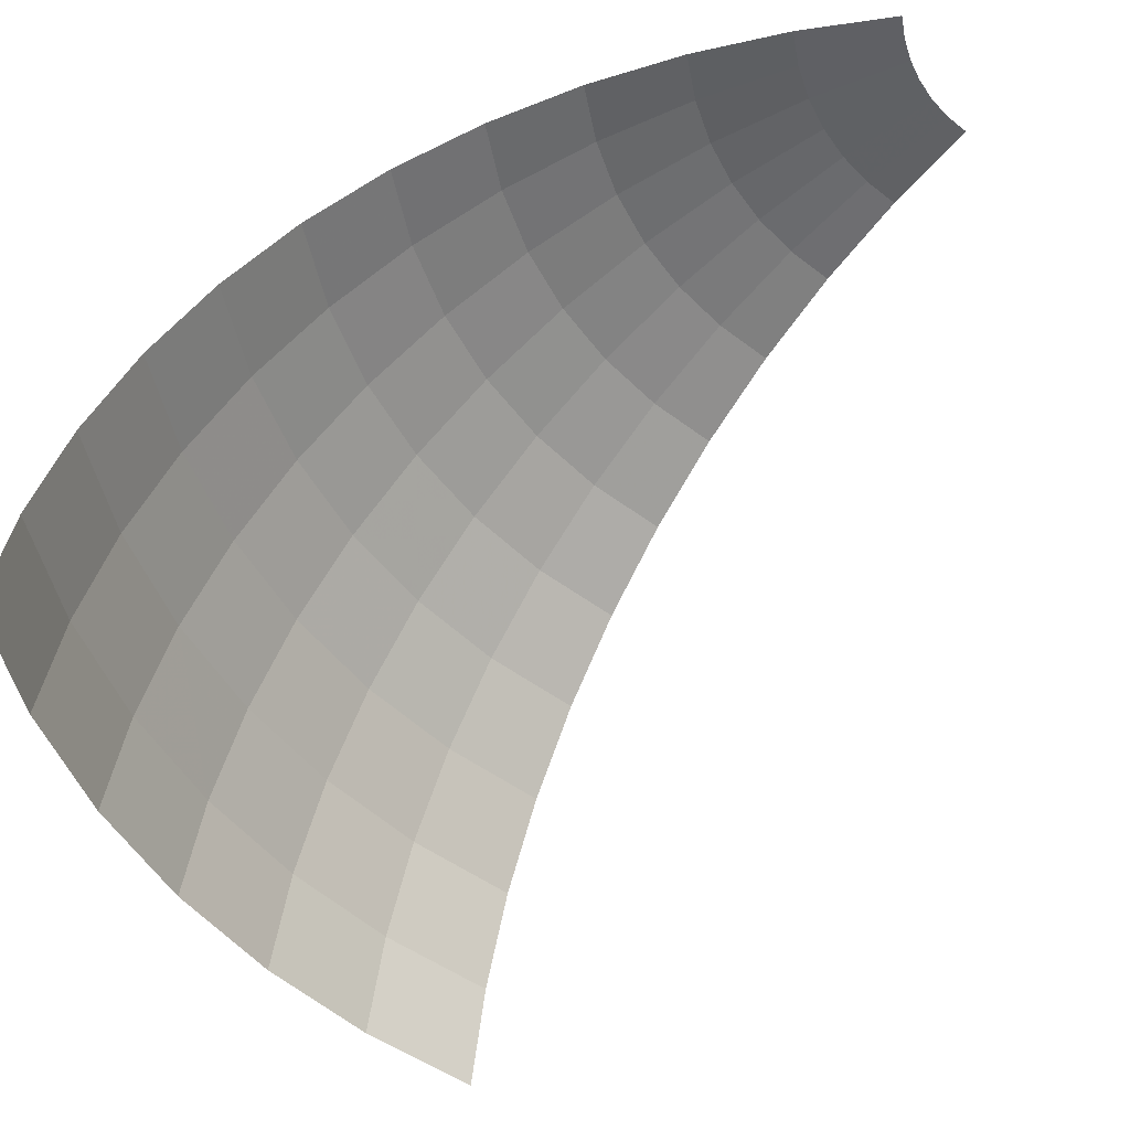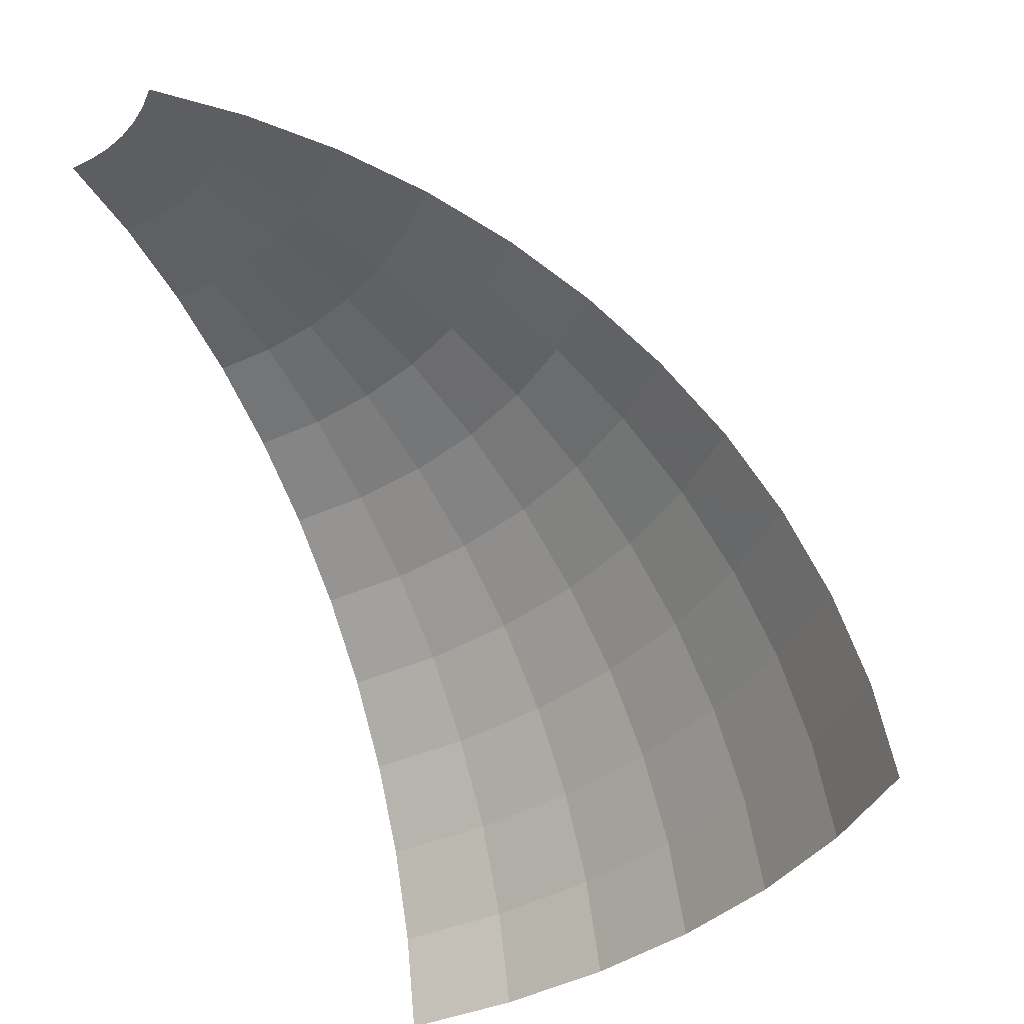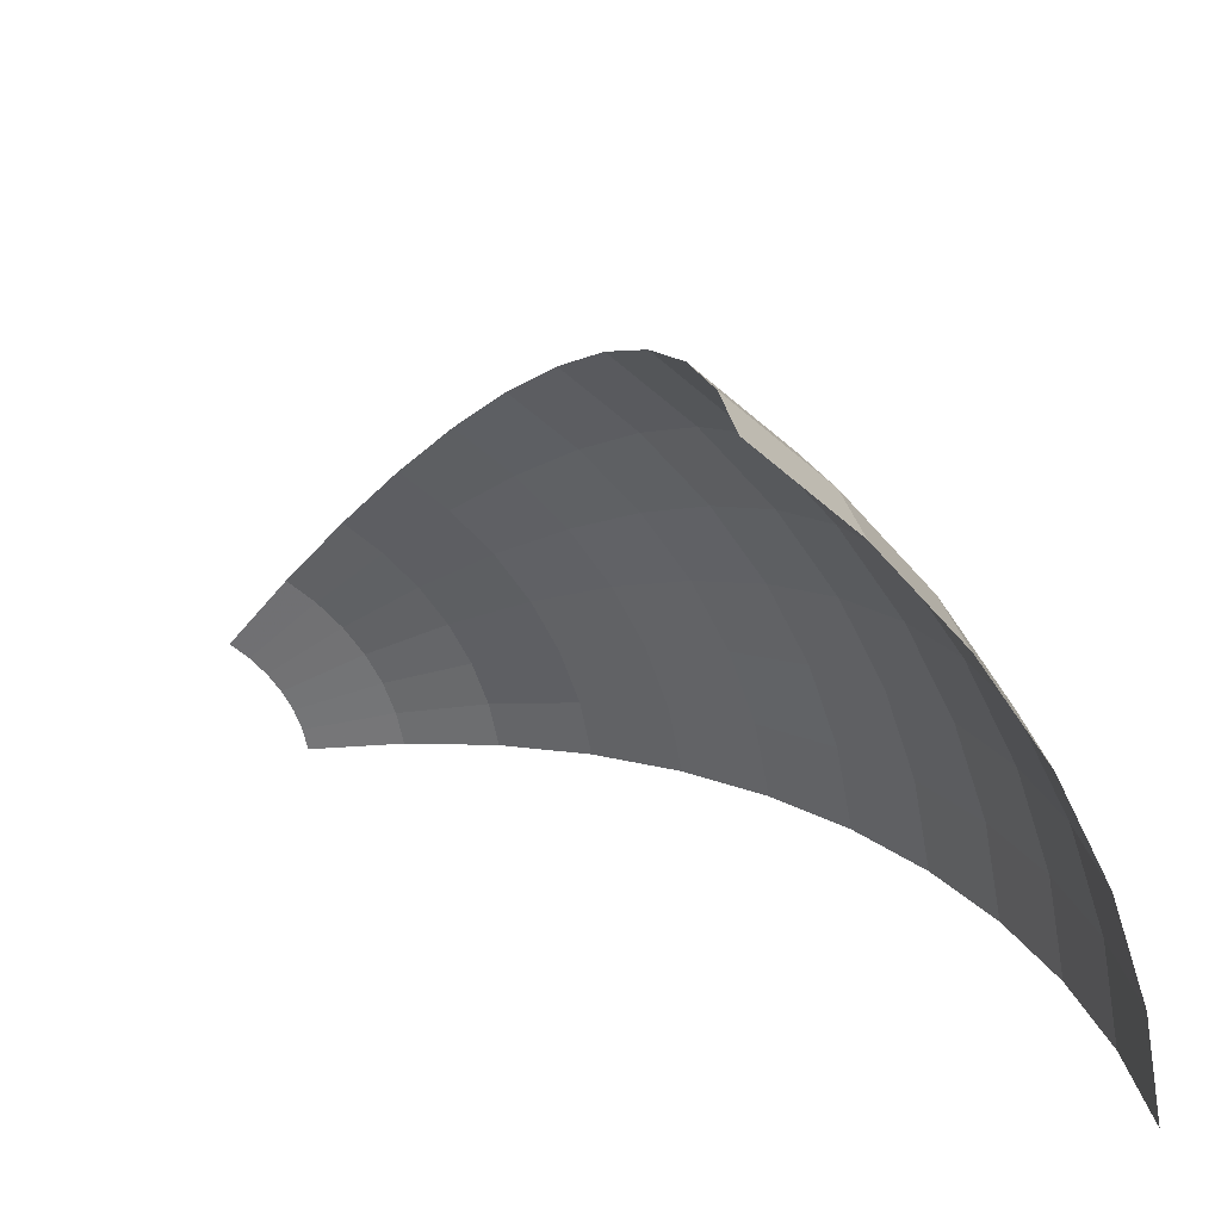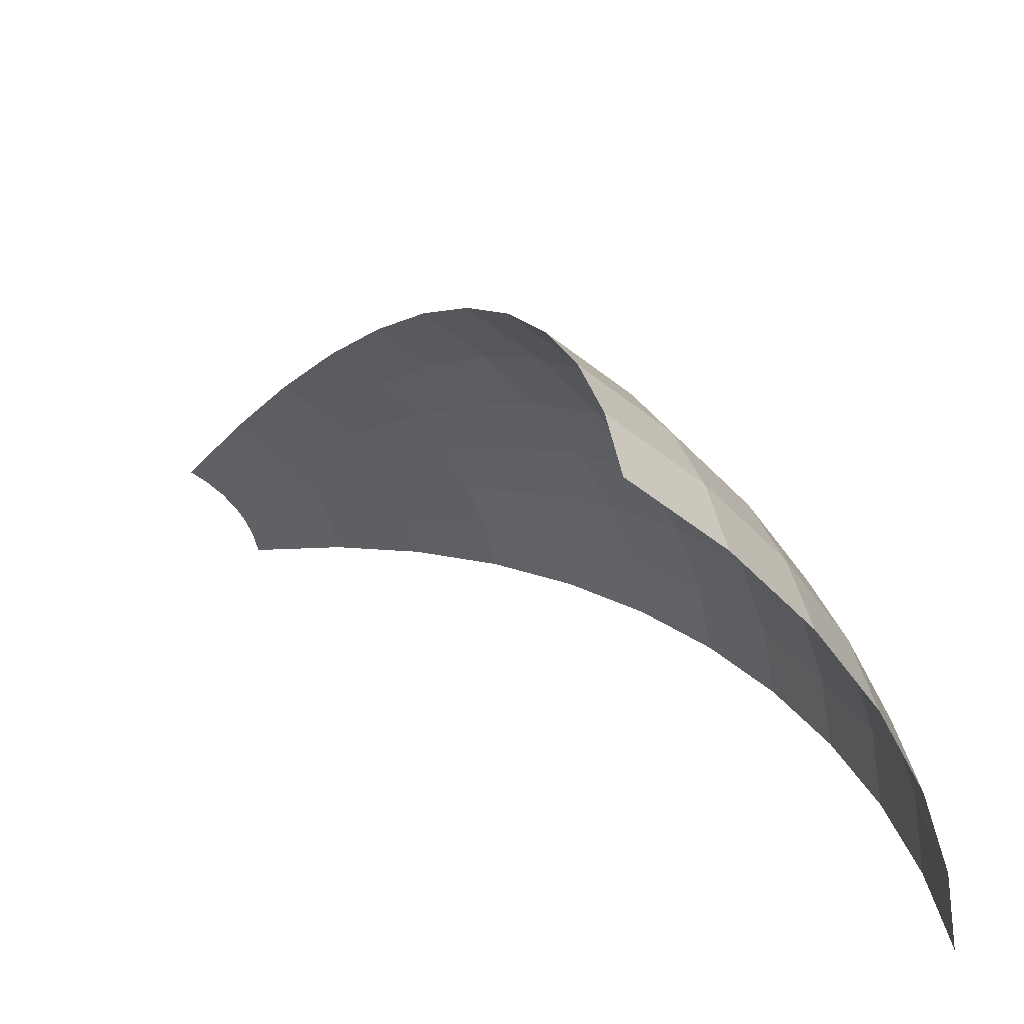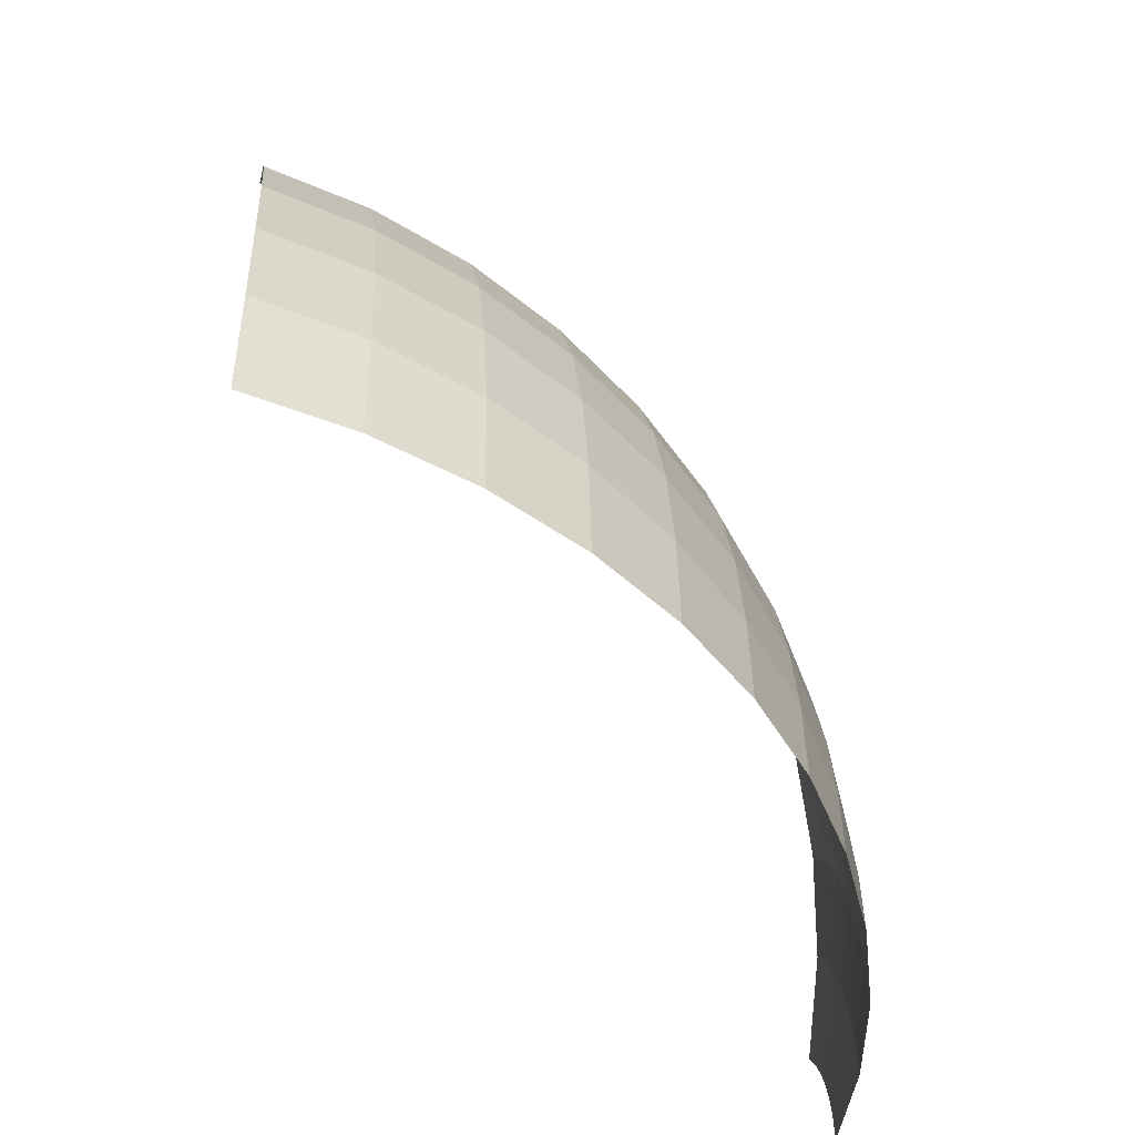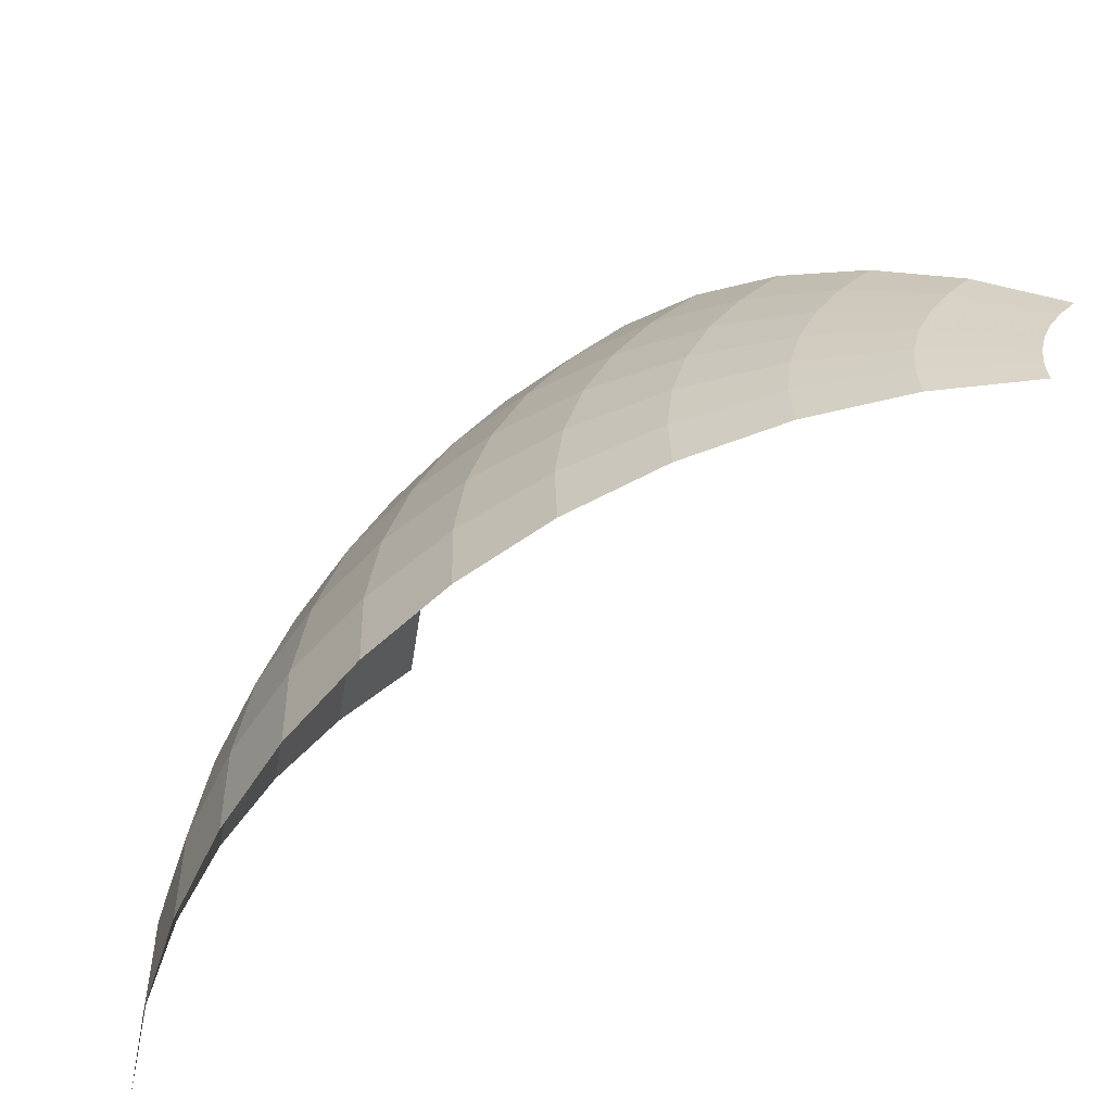
<metadata>
{"format":"obj","ext":"obj","renderer":"f3d","projection":"perspective","resolution":1024,"background":"white","views":[{"elev":-45.5,"azim":-173.0,"up":"+Y"},{"elev":-36.0,"azim":-62.4,"up":"+Y"},{"elev":-58.1,"azim":6.7,"up":"+Y"},{"elev":-47.1,"azim":6.4,"up":"+Y"},{"elev":-48.2,"azim":77.6,"up":"+Z"},{"elev":30.1,"azim":174.5,"up":"+Y"}]}
</metadata>
<code>
v 1 4 0
v 0.9914 4 0.1305
v 1.509 3.966 0.1986
v 1.522 3.966 0
v 1.522 3.966 0
v 1.509 3.966 0.1986
v 2.018 3.864 0.2656
v 2.035 3.864 0
v 2.035 3.864 0
v 2.018 3.864 0.2656
v 2.509 3.696 0.3303
v 2.531 3.696 0
v 2.531 3.696 0
v 2.509 3.696 0.3303
v 2.974 3.464 0.3915
v 3 3.464 0
v 3 3.464 0
v 2.974 3.464 0.3915
v 3.406 3.174 0.4483
v 3.435 3.174 0
v 3.435 3.174 0
v 3.406 3.174 0.4483
v 3.796 2.828 0.4996
v 3.828 2.828 0
v 3.828 2.828 0
v 3.796 2.828 0.4996
v 4.138 2.435 0.5447
v 4.174 2.435 0
v 4.174 2.435 0
v 4.138 2.435 0.5447
v 4.426 2 0.5826
v 4.464 2 0
v 4.464 2 0
v 4.426 2 0.5826
v 4.655 1.531 0.6128
v 4.696 1.531 0
v 4.696 1.531 0
v 4.655 1.531 0.6128
v 4.822 1.035 0.6347
v 4.864 1.035 0
v 4.864 1.035 0
v 4.822 1.035 0.6347
v 4.923 0.522 0.648
v 4.966 0.522 0
v 0.9914 4 0.1305
v 0.9659 4 0.2588
v 1.47 3.966 0.3939
v 1.509 3.966 0.1986
v 1.509 3.966 0.1986
v 1.47 3.966 0.3939
v 1.966 3.864 0.5267
v 2.018 3.864 0.2656
v 2.018 3.864 0.2656
v 1.966 3.864 0.5267
v 2.445 3.696 0.655
v 2.509 3.696 0.3303
v 2.509 3.696 0.3303
v 2.445 3.696 0.655
v 2.898 3.464 0.7764
v 2.974 3.464 0.3915
v 2.974 3.464 0.3915
v 2.898 3.464 0.7764
v 3.318 3.174 0.889
v 3.406 3.174 0.4483
v 3.406 3.174 0.4483
v 3.318 3.174 0.889
v 3.698 2.828 0.9908
v 3.796 2.828 0.4996
v 3.796 2.828 0.4996
v 3.698 2.828 0.9908
v 4.031 2.435 1.08
v 4.138 2.435 0.5447
v 4.138 2.435 0.5447
v 4.031 2.435 1.08
v 4.312 2 1.155
v 4.426 2 0.5826
v 4.426 2 0.5826
v 4.312 2 1.155
v 4.535 1.531 1.215
v 4.655 1.531 0.6128
v 4.655 1.531 0.6128
v 4.535 1.531 1.215
v 4.698 1.035 1.259
v 4.822 1.035 0.6347
v 4.822 1.035 0.6347
v 4.698 1.035 1.259
v 4.796 0.522 1.285
v 4.923 0.522 0.648
v 0.9659 4 0.2588
v 0.9239 4 0.3827
v 1.406 3.966 0.5825
v 1.47 3.966 0.3939
v 1.47 3.966 0.3939
v 1.406 3.966 0.5825
v 1.88 3.864 0.7789
v 1.966 3.864 0.5267
v 1.966 3.864 0.5267
v 1.88 3.864 0.7789
v 2.338 3.696 0.9685
v 2.445 3.696 0.655
v 2.445 3.696 0.655
v 2.338 3.696 0.9685
v 2.772 3.464 1.148
v 2.898 3.464 0.7764
v 2.898 3.464 0.7764
v 2.772 3.464 1.148
v 3.174 3.174 1.315
v 3.318 3.174 0.889
v 3.318 3.174 0.889
v 3.174 3.174 1.315
v 3.537 2.828 1.465
v 3.698 2.828 0.9908
v 3.698 2.828 0.9908
v 3.537 2.828 1.465
v 3.856 2.435 1.597
v 4.031 2.435 1.08
v 4.031 2.435 1.08
v 3.856 2.435 1.597
v 4.124 2 1.708
v 4.312 2 1.155
v 4.312 2 1.155
v 4.124 2 1.708
v 4.338 1.531 1.797
v 4.535 1.531 1.215
v 4.535 1.531 1.215
v 4.338 1.531 1.797
v 4.494 1.035 1.861
v 4.698 1.035 1.259
v 4.698 1.035 1.259
v 4.494 1.035 1.861
v 4.588 0.522 1.9
v 4.796 0.522 1.285
v 0.9239 4 0.3827
v 0.866 4 0.5
v 1.318 3.966 0.761
v 1.406 3.966 0.5825
v 1.406 3.966 0.5825
v 1.318 3.966 0.761
v 1.762 3.864 1.018
v 1.88 3.864 0.7789
v 1.88 3.864 0.7789
v 1.762 3.864 1.018
v 2.192 3.696 1.265
v 2.338 3.696 0.9685
v 2.338 3.696 0.9685
v 2.192 3.696 1.265
v 2.598 3.464 1.5
v 2.772 3.464 1.148
v 2.772 3.464 1.148
v 2.598 3.464 1.5
v 2.975 3.174 1.718
v 3.174 3.174 1.315
v 3.174 3.174 1.315
v 2.975 3.174 1.718
v 3.315 2.828 1.914
v 3.537 2.828 1.465
v 3.537 2.828 1.465
v 3.315 2.828 1.914
v 3.614 2.435 2.087
v 3.856 2.435 1.597
v 3.856 2.435 1.597
v 3.614 2.435 2.087
v 3.866 2 2.232
v 4.124 2 1.708
v 4.124 2 1.708
v 3.866 2 2.232
v 4.066 1.531 2.348
v 4.338 1.531 1.797
v 4.338 1.531 1.797
v 4.066 1.531 2.348
v 4.212 1.035 2.432
v 4.494 1.035 1.861
v 4.494 1.035 1.861
v 4.212 1.035 2.432
v 4.3 0.522 2.483
v 4.588 0.522 1.9
v 0.866 4 0.5
v 0.7934 4 0.6088
v 1.208 3.966 0.9266
v 1.318 3.966 0.761
v 1.318 3.966 0.761
v 1.208 3.966 0.9266
v 1.615 3.864 1.239
v 1.762 3.864 1.018
v 1.762 3.864 1.018
v 1.615 3.864 1.239
v 2.008 3.696 1.541
v 2.192 3.696 1.265
v 2.192 3.696 1.265
v 2.008 3.696 1.541
v 2.38 3.464 1.826
v 2.598 3.464 1.5
v 2.598 3.464 1.5
v 2.38 3.464 1.826
v 2.725 3.174 2.091
v 2.975 3.174 1.718
v 2.975 3.174 1.718
v 2.725 3.174 2.091
v 3.038 2.828 2.331
v 3.315 2.828 1.914
v 3.315 2.828 1.914
v 3.038 2.828 2.331
v 3.311 2.435 2.541
v 3.614 2.435 2.087
v 3.614 2.435 2.087
v 3.311 2.435 2.541
v 3.542 2 2.718
v 3.866 2 2.232
v 3.866 2 2.232
v 3.542 2 2.718
v 3.725 1.531 2.859
v 4.066 1.531 2.348
v 4.066 1.531 2.348
v 3.725 1.531 2.859
v 3.859 1.035 2.961
v 4.212 1.035 2.432
v 4.212 1.035 2.432
v 3.859 1.035 2.961
v 3.94 0.522 3.023
v 4.3 0.522 2.483
v 0.7934 4 0.6088
v 0.7071 4 0.7071
v 1.076 3.966 1.076
v 1.208 3.966 0.9266
v 1.208 3.966 0.9266
v 1.076 3.966 1.076
v 1.439 3.864 1.439
v 1.615 3.864 1.239
v 1.615 3.864 1.239
v 1.439 3.864 1.439
v 1.79 3.696 1.79
v 2.008 3.696 1.541
v 2.008 3.696 1.541
v 1.79 3.696 1.79
v 2.121 3.464 2.121
v 2.38 3.464 1.826
v 2.38 3.464 1.826
v 2.121 3.464 2.121
v 2.429 3.174 2.429
v 2.725 3.174 2.091
v 2.725 3.174 2.091
v 2.429 3.174 2.429
v 2.707 2.828 2.707
v 3.038 2.828 2.331
v 3.038 2.828 2.331
v 2.707 2.828 2.707
v 2.951 2.435 2.951
v 3.311 2.435 2.541
v 3.311 2.435 2.541
v 2.951 2.435 2.951
v 3.156 2 3.156
v 3.542 2 2.718
v 3.542 2 2.718
v 3.156 2 3.156
v 3.32 1.531 3.32
v 3.725 1.531 2.859
v 3.725 1.531 2.859
v 3.32 1.531 3.32
v 3.439 1.035 3.439
v 3.859 1.035 2.961
v 3.859 1.035 2.961
v 3.439 1.035 3.439
v 3.511 0.522 3.511
v 3.94 0.522 3.023
g mesh7371435
f 1 2 3
f 3 4 1
f 5 6 7
f 7 8 5
f 9 10 11
f 11 12 9
f 13 14 15
f 15 16 13
f 17 18 19
f 19 20 17
f 21 22 23
f 23 24 21
f 25 26 27
f 27 28 25
f 29 30 31
f 31 32 29
f 33 34 35
f 35 36 33
f 37 38 39
f 39 40 37
f 41 42 43
f 43 44 41
f 45 46 47
f 47 48 45
f 49 50 51
f 51 52 49
f 53 54 55
f 55 56 53
f 57 58 59
f 59 60 57
f 61 62 63
f 63 64 61
f 65 66 67
f 67 68 65
f 69 70 71
f 71 72 69
f 73 74 75
f 75 76 73
f 77 78 79
f 79 80 77
f 81 82 83
f 83 84 81
f 85 86 87
f 87 88 85
f 89 90 91
f 91 92 89
f 93 94 95
f 95 96 93
f 97 98 99
f 99 100 97
f 101 102 103
f 103 104 101
f 105 106 107
f 107 108 105
f 109 110 111
f 111 112 109
f 113 114 115
f 115 116 113
f 117 118 119
f 119 120 117
f 121 122 123
f 123 124 121
f 125 126 127
f 127 128 125
f 129 130 131
f 131 132 129
f 133 134 135
f 135 136 133
f 137 138 139
f 139 140 137
f 141 142 143
f 143 144 141
f 145 146 147
f 147 148 145
f 149 150 151
f 151 152 149
f 153 154 155
f 155 156 153
f 157 158 159
f 159 160 157
f 161 162 163
f 163 164 161
f 165 166 167
f 167 168 165
f 169 170 171
f 171 172 169
f 173 174 175
f 175 176 173
f 177 178 179
f 179 180 177
f 181 182 183
f 183 184 181
f 185 186 187
f 187 188 185
f 189 190 191
f 191 192 189
f 193 194 195
f 195 196 193
f 197 198 199
f 199 200 197
f 201 202 203
f 203 204 201
f 205 206 207
f 207 208 205
f 209 210 211
f 211 212 209
f 213 214 215
f 215 216 213
f 217 218 219
f 219 220 217
f 221 222 223
f 223 224 221
f 225 226 227
f 227 228 225
f 229 230 231
f 231 232 229
f 233 234 235
f 235 236 233
f 237 238 239
f 239 240 237
f 241 242 243
f 243 244 241
f 245 246 247
f 247 248 245
f 249 250 251
f 251 252 249
f 253 254 255
f 255 256 253
f 257 258 259
f 259 260 257
f 261 262 263
f 263 264 261

</code>
